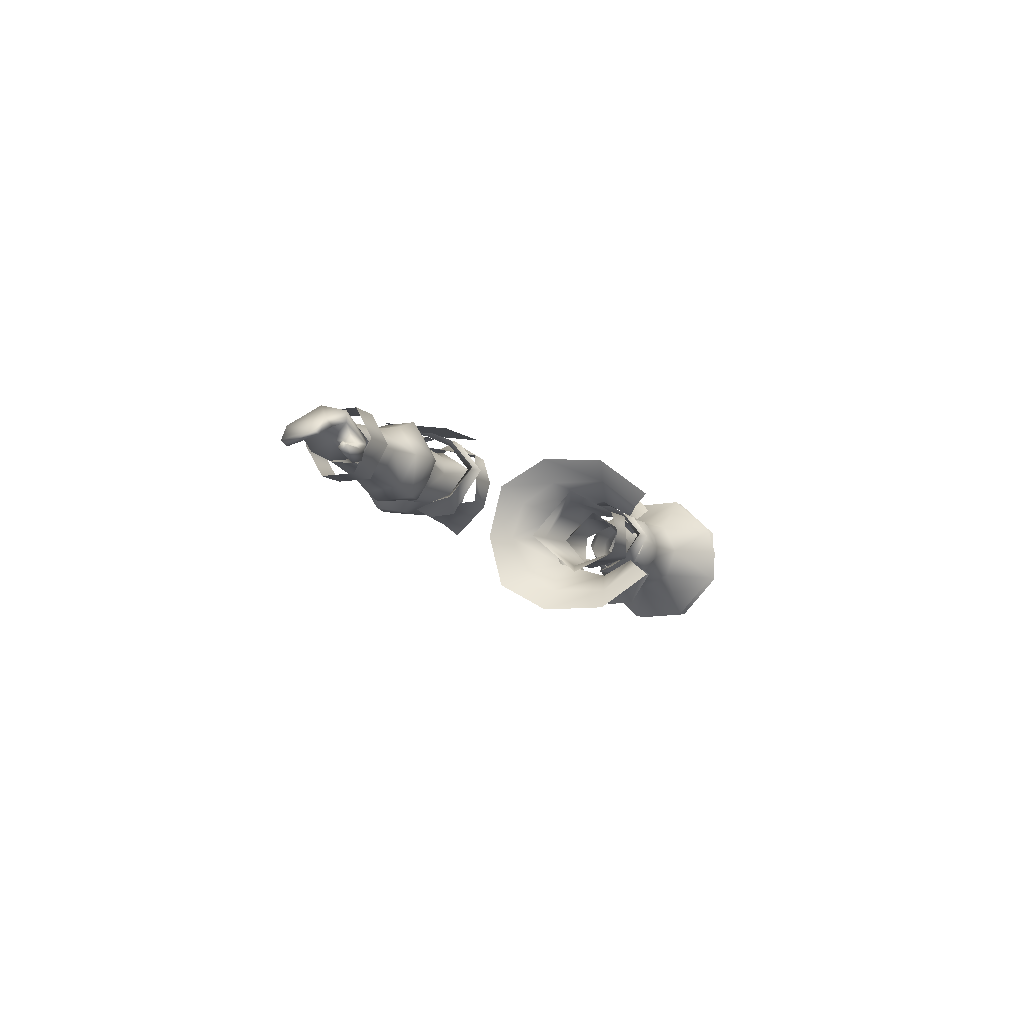
<metadata>
{"format":"obj","ext":"obj","renderer":"f3d","projection":"perspective","resolution":1024,"background":"white","views":[{"elev":-9.7,"azim":-64.9,"up":"+Y"}]}
</metadata>
<code>
g mesh00
v 71.67 33.72 0.5665
v 79.19 32.54 2.989
v 75.28 32.46 3.745
v 71.53 36.47 -6.035
v 79.44 38.89 -5.796
v 79.13 36.86 -5.508
v 80.9 40.83 -0.6054
v 79.44 38.89 -5.796
v 71.41 39.19 -4.715
v 71.53 36.47 -6.035
v 71.64 36.77 2.399
v 71.67 33.72 0.5665
v 71.41 39.19 -4.715
v 71.32 39.63 -2.299
v 80.9 40.83 -0.6054
v 71.18 39.41 0.1173
v 80.22 39.7 3.71
v 71.64 36.77 2.399
v 76.78 34.72 5.343
v 75.28 32.46 3.745
v 79.19 32.54 2.989
v 71.67 33.72 0.5665
v 77.64 35.83 -0.4228
v 71.64 33.79 -4.466
v 74.63 34.83 -6.055
v 71.53 36.47 -6.035
v 79.13 36.86 -5.508
f 1 2 3
f 4 5 6
f 7 8 9
f 9 8 10
f 11 12 3
f 13 14 15
f 15 14 16
f 15 16 17
f 17 16 18
f 17 18 19
f 19 18 20
f 21 22 23
f 23 22 24
f 23 24 25
f 25 24 26
f 25 26 27
v 40.35 44.67 -1.283
v 44.44 45.76 0.03055
v 44.51 43.81 -11.16
v 26.79 25.37 -19.89
v 32.84 24.38 -10.09
v 28.36 19.74 -10.22
v 44.51 28.86 -11.16
v 40.35 28 -1.283
v 37.25 30.84 -10.44
v 31.31 28.77 -16.69
v 30.88 36.33 -19.26
v 37.3 36.33 -12.3
v 37.25 41.83 -10.44
v 41.86 36.33 -15.71
v 48.26 28.35 -0.9227
v 44.51 28.86 -11.16
v 51.1 30.84 -10.44
v 31.31 28.77 -16.69
v 26.79 25.37 -19.89
v 26.79 36.33 -22.75
v 42.05 41.24 4.441
v 44.09 41.44 4.048
v 33.14 52.51 1.148
v 36.09 48.49 0.2923
v 28.36 52.93 -10.22
v 32.84 48.29 -10.09
v 36.09 48.49 0.2923
v 39.39 42.86 6.714
v 31.31 43.9 -16.69
v 26.79 47.3 -19.89
v 32.84 48.29 -10.09
v 28.36 52.93 -10.22
v 37.9 45.2 9.824
v 39.39 42.86 6.714
v 33.14 52.51 1.148
v 36.09 48.49 0.2923
v 36.09 24.19 0.2923
v 39.39 29.81 6.714
v 33.14 20.16 1.148
v 37.9 27.47 9.824
v 33.14 20.16 1.148
v 28.36 19.74 -10.22
v 36.09 24.19 0.2923
v 32.84 24.38 -10.09
v 31.31 28.77 -16.69
v 26.79 47.3 -19.89
v 31.31 43.9 -16.69
v 30.88 36.33 -19.26
v 46.49 31.43 4.441
v 44.09 31.23 4.048
v 44.44 26.91 0.03055
v 42.05 31.43 4.441
v 40.35 28 -1.283
v 40.35 28 -1.283
v 44.44 26.91 0.03055
v 48.26 28.35 -0.9227
v 46.49 31.43 4.441
v 44.98 35.7 3.069
v 38.93 32.14 1.347
v 48.81 30.82 -1.084
v 38.98 31.19 -4.715
v 45.12 32.93 -7.558
v 36 30.65 -4.12
v 36 35.87 -8.437
v 45.12 32.93 -7.558
v 36 35.87 -8.437
v 45.18 37.55 -7.261
v 38.74 40.87 -4.539
v 48.38 41.31 -0.722
v 38.66 39.93 -0.3145
v 44.98 35.7 3.069
v 47.17 36.33 -15.37
v 32.84 48.29 -10.09
v 46.49 41.24 4.441
v 48.26 44.32 -0.9227
v 51.1 41.83 -10.44
v 51.67 36.33 -12.31
v 32.84 24.38 -10.09
v 36.09 24.19 0.2923
v 42.05 31.43 4.441
v 39.39 29.81 6.714
v 51.67 36.33 -12.31
v 47.17 36.33 -15.37
v 44.51 28.86 -11.16
v 41.86 36.33 -15.71
v 37.25 30.84 -10.44
v 37.3 36.33 -12.3
v 30.88 36.33 -19.26
v 37.25 41.83 -10.44
v 31.31 43.9 -16.69
v 32.84 48.29 -10.09
v 48.81 30.82 -1.084
v 51.69 36.66 3.683
v 44.98 35.7 3.069
v 48.38 41.31 -0.722
f 28 29 30
f 31 32 33
f 34 35 36
f 36 37 38
f 39 40 41
f 42 43 44
f 45 46 47
f 29 48 49
f 50 51 52
f 52 51 53
f 29 28 48
f 48 28 54
f 48 54 55
f 56 57 58
f 58 57 59
f 60 61 62
f 62 61 63
f 64 65 66
f 66 65 67
f 68 69 70
f 70 69 71
f 32 31 72
f 73 74 47
f 47 74 75
f 47 75 45
f 76 77 78
f 78 77 79
f 78 79 80
f 81 34 82
f 82 34 83
f 82 83 84
f 85 86 87
f 87 86 88
f 87 88 89
f 89 88 90
f 89 90 91
f 92 93 94
f 94 93 95
f 94 95 96
f 96 95 97
f 96 97 98
f 99 41 30
f 30 41 40
f 30 40 28
f 28 40 100
f 28 100 54
f 49 101 29
f 29 101 102
f 29 102 30
f 30 102 103
f 30 103 99
f 99 103 104
f 37 36 105
f 105 36 35
f 105 35 106
f 106 35 107
f 106 107 108
f 109 44 110
f 110 44 111
f 110 111 112
f 112 111 113
f 112 113 114
f 114 113 115
f 114 115 116
f 116 115 117
f 116 117 118
f 119 120 121
f 121 120 122
v 58.46 36.33 -16.88
v 51.67 36.33 -12.31
v 51.1 41.83 -10.44
v 57.77 45.03 -13.74
v 65.65 42.01 3.965
v 65.65 36.48 6.512
v 59.74 36.17 -1.431
v 65.65 30.77 4.406
v 65.65 28.22 -1.118
v 65.65 30.33 -6.827
v 65.65 35.85 -9.375
v 65.65 41.56 -7.269
v 65.65 44.11 -1.743
v 65.35 30.33 -6.827
v 65.35 28.22 -1.118
v 57.31 29.99 -3.572
v 74.51 41.44 -14.91
v 74.51 35.88 -16.06
v 65.35 35.85 -9.375
v 74.51 22.91 4.368
v 74.51 22.69 -6.705
v 74.51 30.37 -14.69
v 70.93 33.79 -4.567
v 59.77 31.77 0.5151
v 58.97 31.22 -4.55
v 71.3 39.64 -4.318
v 71.29 36.35 -6.048
v 58.68 36.65 -7.305
v 70.93 33.79 -4.567
v 58.97 31.22 -4.55
v 70.97 33.01 0.6304
v 70.91 36.59 2.524
v 58.74 37.02 3.428
v 58.46 42.28 -0.05485
v 58.71 41.87 -4.767
v 71.02 39.84 -0.08956
v 51.1 30.84 -10.44
v 57.31 35.78 -7.931
v 52.82 36.02 -8.866
v 57.31 38.31 -7.606
v 52.82 41.32 -6.791
v 57.31 42.05 -4.283
v 52.82 43.6 -1.577
v 57.31 42.34 0.7095
v 52.82 41.53 3.722
v 57.31 39.02 4.449
v 52.82 36.31 6.003
v 57.31 36.55 5.069
v 74.51 30.89 12.04
v 74.51 36.45 13.19
v 65.35 36.48 6.512
v 74.51 41.97 11.83
v 65.35 42.01 3.965
v 74.51 49.64 3.843
v 65.35 44.11 -1.743
v 74.51 49.43 -7.23
v 65.35 41.56 -7.269
v 74.51 41.44 -14.91
v 55.75 49.04 -6.217
v 48.26 44.32 -0.9227
v 52.86 49.22 0.4561
v 46.49 41.24 4.441
v 49.55 43.58 5.9
v 52.82 28.73 -1.285
v 57.31 30.29 1.42
v 65.35 30.77 4.406
v 74.51 30.89 12.04
v 48.17 30.89 0.6345
v 52.82 31.01 3.929
v 57.31 34.03 4.743
v 48.17 30.97 -3.702
v 52.82 30.81 -6.584
v 57.31 33.32 -7.311
v 57.77 27.64 -13.74
v 55.75 23.63 -6.217
v 48.26 28.35 -0.9227
v 52.86 23.45 0.4561
v 46.49 31.43 4.441
v 49.55 29.09 5.9
v 48.17 34.1 -6.71
v 49.39 33.9 3.762
v 48.17 36.29 -7.571
v 48.17 38.44 -6.625
v 48.17 41.45 -3.497
v 48.17 41.36 0.84
v 49.39 38.23 3.848
v 49.57 36.05 4.708
f 123 124 125
f 125 126 123
f 127 128 129
f 129 128 130
f 130 131 129
f 129 131 132
f 129 132 133
f 133 134 129
f 129 134 135
f 129 135 127
f 136 137 138
f 139 140 141
f 142 137 143
f 143 137 136
f 143 136 144
f 145 146 147
f 148 149 150
f 150 149 151
f 150 151 152
f 145 153 146
f 146 153 154
f 146 154 155
f 155 154 156
f 150 157 148
f 148 157 156
f 148 156 158
f 158 156 154
f 124 123 159
f 160 161 162
f 162 161 163
f 162 163 164
f 164 163 165
f 164 165 166
f 166 165 167
f 166 167 168
f 168 167 169
f 168 169 170
f 171 172 173
f 173 172 174
f 173 174 175
f 175 174 176
f 175 176 177
f 177 176 178
f 177 178 179
f 179 178 180
f 179 180 141
f 126 125 181
f 181 125 182
f 181 182 183
f 183 182 184
f 183 184 185
f 186 138 187
f 187 138 137
f 187 137 188
f 188 137 142
f 188 142 189
f 190 186 191
f 191 186 187
f 191 187 192
f 192 187 188
f 192 188 173
f 173 188 189
f 190 193 186
f 186 193 194
f 186 194 138
f 138 194 195
f 138 195 136
f 136 195 141
f 136 141 144
f 144 141 140
f 123 196 159
f 159 196 197
f 159 197 198
f 198 197 199
f 198 199 200
f 200 199 201
f 193 202 194
f 194 202 161
f 194 161 195
f 195 161 160
f 195 160 141
f 141 160 162
f 141 162 179
f 179 162 164
f 179 164 177
f 177 164 166
f 177 166 175
f 175 166 168
f 175 168 173
f 173 168 170
f 173 170 192
f 192 170 169
f 192 169 191
f 191 169 203
f 191 203 190
f 202 204 161
f 161 204 205
f 161 205 163
f 163 205 206
f 163 206 165
f 165 206 207
f 165 207 167
f 167 207 208
f 167 208 169
f 169 208 209
f 169 209 203
v -80.9 40.83 -0.6054
v -71.32 39.63 -2.299
v -71.41 39.19 -4.715
v -75.28 32.46 3.745
v -71.67 33.72 0.5665
v -71.64 36.77 2.399
v -79.13 36.86 -5.508
v -79.44 38.89 -5.796
v -71.53 36.47 -6.035
v -71.53 36.47 -6.035
v -79.44 38.89 -5.796
v -71.41 39.19 -4.715
v -80.9 40.83 -0.6054
v -71.32 39.63 -2.299
v -71.18 39.41 0.1173
v -80.22 39.7 3.71
v -71.64 36.77 2.399
v -76.78 34.72 5.343
v -75.28 32.46 3.745
v -75.28 32.46 3.745
v -79.19 32.54 2.989
v -71.67 33.72 0.5665
v -77.64 35.83 -0.4228
v -71.64 33.79 -4.466
v -74.63 34.83 -6.055
v -71.53 36.47 -6.035
v -79.13 36.86 -5.508
f 210 211 212
f 213 214 215
f 216 217 218
f 219 220 221
f 221 220 222
f 223 222 224
f 224 222 225
f 224 225 226
f 226 225 227
f 226 227 228
f 229 230 231
f 231 230 232
f 231 232 233
f 233 232 234
f 233 234 235
f 235 234 236
v -45.23 29.36 -4.851
v -47.54 30.66 -1.912
v -48.35 32.41 -8.551
v -42.58 41.77 -10.45
v -39.85 40.89 -8.647
v -39.76 36.15 -11.38
v -45.63 36.15 -13.81
v -48.28 36.15 -9.806
v -48.35 40.48 -8.551
v -45.45 43.28 -4.856
v -47.54 42.07 -2.607
v -44.96 42.57 -0.2041
v -44.96 42.57 -0.2041
v -42.58 43.48 -4.886
v -45.45 43.28 -4.856
v -42.13 42.64 -0.3825
v -40.08 42.97 -3.037
v -39.85 40.89 -8.647
v -42.58 30.18 -10.45
v -45.39 30.4 -10.23
v -42.49 36.15 -14.08
v -45.63 36.15 -13.81
v -47.54 30.66 -1.912
v -45.23 29.36 -4.851
v -45.33 30.73 -0.2027
v -42.71 29.29 -4.89
v -42.55 31.38 0.6568
v -39.85 40.89 -8.647
v -42.58 41.77 -10.45
v -42.58 43.48 -4.886
v -45.53 41.54 -10.23
v -45.45 43.28 -4.856
v -36 35.87 -8.437
v -36 30.65 -4.12
v -45.12 32.93 -7.558
v -38.98 31.19 -4.715
v -48.81 30.82 -1.084
v -38.93 32.14 1.347
v -44.98 35.7 3.069
v -48.28 36.15 -9.806
v -45.63 36.15 -13.81
v -48.35 32.41 -8.551
v -45.39 30.4 -10.23
v -45.23 29.36 -4.851
v -42.58 30.18 -10.45
v -44.98 35.7 3.069
v -38.66 39.93 -0.3145
v -48.38 41.31 -0.722
v -38.74 40.87 -4.539
v -45.18 37.55 -7.261
v -36 35.87 -8.437
v -45.12 32.93 -7.558
v -47.54 42.07 -2.607
v -48.35 40.48 -8.551
v -45.53 41.54 -10.23
v -45.63 36.15 -13.81
v -42.58 41.77 -10.45
v -42.49 36.15 -14.08
v -39.76 36.15 -11.38
v -39.85 31.14 -8.647
v -40.42 29.37 -2.022
v -51.69 36.66 3.683
v -44.98 35.7 3.069
v -48.38 41.31 -0.722
v -44.98 35.7 3.069
v -51.69 36.66 3.683
v -48.81 30.82 -1.084
f 237 238 239
f 240 241 242
f 243 244 245
f 246 247 248
f 249 250 251
f 249 252 250
f 250 252 253
f 250 253 254
f 255 256 257
f 257 256 258
f 259 260 261
f 261 260 262
f 261 262 263
f 264 265 266
f 266 265 267
f 266 267 268
f 269 270 271
f 271 270 272
f 271 272 273
f 273 272 274
f 273 274 275
f 276 277 278
f 278 277 279
f 278 279 280
f 280 279 281
f 280 281 262
f 282 283 284
f 284 283 285
f 284 285 286
f 286 285 287
f 286 287 288
f 289 251 290
f 290 251 291
f 290 291 292
f 292 291 293
f 292 293 294
f 294 293 295
f 294 295 281
f 281 295 296
f 281 296 262
f 262 296 297
f 262 297 263
f 298 299 300
f 301 302 303
v -36.68 44.15 -0.6262
v -49.12 42.81 5.558
v -36.82 43.02 5.698
v -48.98 43.93 -0.7678
v -36.54 45.27 -6.952
v -48.84 45.05 -7.095
v -53.16 37.11 5.053
v -53.39 30.29 1.181
v -49.83 33.5 2.385
v -52.83 36.83 -10.95
v -48.08 38.26 -8.134
v -47.32 33.42 -8.157
v -56.45 31.22 -6
v -53.04 33.58 -8.168
v -53.24 30.09 -5.785
v -48.98 43.93 -0.7678
v -72.88 42.01 1.186
v -72.91 36.59 4.125
v -67.41 36.61 4.115
v -72.86 31.07 0.972
v -67.43 31.05 0.9699
v -67.45 31.06 -5.084
v -71.02 39.84 -0.08956
v -62.29 40.77 -0.5054
v -71.3 39.64 -4.318
v -62.29 40.24 -5.296
v -36.68 44.15 -0.6262
v -52.72 41.46 -9.409
v -56.2 41.87 -6.218
v -52.6 43.61 -5.362
v -55.95 42.28 -0.05485
v -52.7 43.65 1.043
v -70.97 33.01 0.6304
v -70.93 33.79 -4.567
v -62.22 32.61 0.2013
v -70.91 36.59 2.524
v -62.18 36.68 2.447
v -56.22 37.02 3.428
v -53.24 30.09 -5.785
v -47.32 33.42 -8.157
v -48.36 30.72 -0.4901
v -62.23 32.44 -4.976
v -62.28 36.14 -6.932
v -70.93 33.79 -4.567
v -71.29 36.35 -6.048
v -72.94 31.05 -5.076
v -72.91 36.58 -8.387
v -67.39 36.61 -8.461
v -72.9 41.98 -5.162
v -67.4 42.02 -5.19
v -67.39 41.98 1.033
v -56.22 37.02 3.428
v -56.48 31.77 0.5151
v -56.16 36.65 -8.755
v -62.23 32.44 -4.976
v -56.45 31.22 -6
v -50.26 37.02 4.136
v -53.16 37.11 5.053
v -49.56 39.73 2.307
v -47.86 41.68 -0.6457
v -62.28 36.14 -6.932
f 304 305 306
f 307 308 309
f 310 311 312
f 313 314 315
f 316 317 318
f 305 304 319
f 320 321 322
f 322 321 323
f 322 323 324
f 324 323 325
f 326 327 328
f 328 327 329
f 308 307 330
f 331 332 333
f 333 332 334
f 333 334 335
f 335 334 310
f 336 337 338
f 326 339 327
f 327 339 340
f 327 340 341
f 342 343 344
f 316 345 346
f 346 345 347
f 346 347 348
f 323 349 325
f 325 349 350
f 325 350 351
f 351 350 352
f 351 352 353
f 353 352 320
f 353 320 354
f 354 320 322
f 311 355 356
f 356 355 340
f 356 340 338
f 338 340 339
f 338 339 336
f 311 310 341
f 341 310 334
f 341 334 327
f 327 334 332
f 327 332 329
f 346 357 316
f 316 357 313
f 316 313 317
f 317 313 315
f 317 315 318
f 337 358 338
f 338 358 359
f 338 359 356
f 356 359 342
f 356 342 311
f 311 342 344
f 311 344 312
f 312 360 361
f 361 360 362
f 361 362 335
f 335 362 363
f 335 363 333
f 333 363 314
f 333 314 331
f 331 314 313
f 331 313 332
f 332 313 357
f 332 357 329
f 329 357 364
f 329 364 328
f 328 364 348
v -37.02 42.48 -4.378
v -39.03 40.15 4.552
v -37.02 40.36 5.069
v -42.35 32.32 2.755
v -45.38 29.59 -2.21
v -40.04 29.01 -2.327
v -45.1 43.64 -2.21
v -47.39 42.68 1.806
v -42.17 41.23 2.755
v -39.36 41.8 3.633
v -37.72 43.05 1.469
v -39.73 43.66 -2.327
v -41.51 42.12 -4.376
v -37.15 35.86 -10.27
v -40.56 35.87 -9.432
v -36 37.29 4.362
v -44.98 35.7 3.069
v -38.93 32.14 1.347
v -38.98 31.19 -4.715
v -36 30.65 -4.12
v -36 31.09 1.702
v -31.52 35.89 -11.54
v -30.8 29.22 -4.322
v -37.02 29.99 -4.69
v -37.02 31.84 5.243
v -41.5 30.02 -4.81
v -39.03 31.43 4.691
v -44.84 41.69 4.192
v -41.85 36.76 6.171
v -36 37.29 4.362
v -38.66 39.93 -0.3145
v -36 41.55 -1.897
v -38.74 40.87 -4.539
v -36 35.87 -8.437
v -31.45 40.57 4.175
v -27.86 45.3 -3.752
v -30.81 43.49 -5.017
v -28.3 36.11 -13.04
v -27.9 27.46 -2.976
v -31.45 31.67 4.295
v -37.02 36.11 5.401
v -38.01 29.65 1.469
v -39.57 31.53 3.633
v -39.67 36.8 7.615
v -43.46 36.73 7.869
v -44.98 31.42 4.214
v -47.64 30.19 1.806
v -31.52 36.12 5.535
f 365 366 367
f 368 369 370
f 371 372 373
f 374 375 373
f 373 375 376
f 373 376 371
f 366 365 377
f 377 365 378
f 377 378 379
f 380 381 382
f 383 384 382
f 382 384 385
f 382 385 380
f 386 387 388
f 388 387 389
f 388 389 390
f 390 389 391
f 372 392 373
f 373 392 393
f 373 393 374
f 381 394 395
f 395 394 396
f 395 396 397
f 397 396 398
f 399 400 401
f 401 400 402
f 401 402 386
f 386 402 403
f 386 403 387
f 387 403 404
f 387 404 389
f 389 404 405
f 370 406 368
f 368 406 407
f 368 407 393
f 393 407 408
f 393 408 374
f 392 409 393
f 393 409 410
f 393 410 368
f 368 410 411
f 368 411 369
f 404 412 405
f 405 412 399
f 405 399 367
f 367 399 401
f 367 401 365
f 365 401 386
f 365 386 378
f 378 386 388
f 378 388 379
f 379 388 390
v 38.66 39.93 -0.3145
v 36 37.29 4.362
v 44.98 35.7 3.069
v 41.5 30.02 -4.81
v 37.15 35.86 -10.27
v 40.56 35.87 -9.432
v 36 30.65 -4.12
v 38.98 31.19 -4.715
v 36 31.09 1.702
v 38.93 32.14 1.347
v 36 37.29 4.362
v 36 41.55 -1.897
v 38.74 40.87 -4.539
v 36 35.87 -8.437
v 39.57 31.53 3.633
v 42.35 32.32 2.755
v 41.85 36.76 6.171
v 45.1 43.64 -2.21
v 39.73 43.66 -2.327
v 42.17 41.23 2.755
v 44.84 41.46 4.192
v 47.39 42.68 1.806
v 38.01 29.65 1.469
v 40.04 29.01 -2.327
v 45.38 29.59 -2.21
v 31.52 35.89 -11.54
v 30.81 43.49 -5.017
v 37.02 42.48 -4.378
v 37.02 40.36 5.069
v 41.51 42.12 -4.376
v 39.03 40.15 4.552
v 37.02 29.99 -4.69
v 39.03 31.43 4.691
v 37.02 31.84 5.243
v 47.64 30.19 1.806
v 44.97 31.65 4.214
v 43.46 36.73 7.869
v 37.72 43.05 1.469
v 39.36 41.8 3.633
v 39.67 36.8 7.615
v 31.52 36.12 5.535
v 31.45 31.67 4.295
v 37.02 31.84 5.243
v 30.8 29.22 -4.322
v 37.02 36.11 5.401
v 31.45 40.57 4.175
v 27.86 45.3 -3.752
v 28.3 36.11 -13.04
v 27.9 27.46 -2.976
f 413 414 415
f 416 417 418
f 419 420 421
f 421 420 422
f 421 422 423
f 423 422 415
f 414 413 424
f 424 413 425
f 424 425 426
f 427 428 429
f 430 431 432
f 429 433 432
f 432 433 434
f 432 434 430
f 427 435 428
f 428 435 436
f 428 436 437
f 438 439 440
f 440 439 441
f 440 441 442
f 442 441 443
f 417 416 444
f 444 416 445
f 444 445 446
f 437 447 428
f 428 447 448
f 428 448 429
f 429 448 449
f 429 449 433
f 431 450 432
f 432 450 451
f 432 451 429
f 429 451 452
f 429 452 427
f 453 454 455
f 455 454 456
f 455 456 444
f 444 456 438
f 444 438 417
f 417 438 440
f 417 440 418
f 418 440 442
f 455 457 453
f 453 457 441
f 453 441 458
f 458 441 439
f 458 439 459
f 459 439 438
f 459 438 460
f 460 438 456
f 460 456 461
f 461 456 454
v 82.68 35.95 -4.936
v 84.4 36.27 3.696
v 80.87 37.58 4.088
v 79.19 32.54 2.989
v 83.42 33.01 4.122
v 83.34 32.37 4.801
v 82.68 35.95 -4.936
v 83.73 37.36 -5.2
v 85.18 33.61 -4.17
v 86.56 34.36 -4.402
v 74.63 34.83 -6.055
v 79.13 36.86 -5.508
v 77.64 35.83 -0.4228
v 87.01 34.51 2.988
v 83.39 33.46 5.768
v 83.47 33.98 4.841
v 79.4 34.54 4.515
v 87.01 34.51 2.988
v 87.93 35.2 2.415
v 84.4 36.27 3.696
v 79.11 31.31 4.374
v 75.28 32.46 3.745
v 85.18 33.61 -4.17
v 86.56 34.36 -4.402
v 87.93 35.2 2.415
v 76.78 34.72 5.343
v 75.28 32.46 3.745
v 79.55 33.38 5.939
v 79.11 31.31 4.374
v 83.34 32.37 4.801
v 83.39 33.46 5.768
v 83.34 32.37 4.801
v 83.47 33.98 4.841
v 79.4 34.54 4.515
v 80.22 39.7 3.71
v 85.43 37.71 2.974
v 80.9 40.83 -0.6054
v 79.44 38.89 -5.796
v 79.13 36.86 -5.508
v 80.87 37.58 4.088
v 86.56 34.36 -4.402
f 462 463 464
f 465 466 467
f 468 469 470
f 470 469 471
f 472 473 474
f 463 462 475
f 476 477 478
f 479 480 481
f 467 482 465
f 465 482 483
f 462 484 475
f 475 484 485
f 475 485 486
f 487 488 489
f 489 488 490
f 489 490 491
f 492 493 494
f 494 493 466
f 494 466 495
f 496 497 498
f 498 497 469
f 498 469 499
f 499 469 468
f 499 468 500
f 466 465 495
f 495 465 474
f 495 474 464
f 464 474 473
f 464 473 462
f 491 476 489
f 489 476 478
f 489 478 487
f 487 478 501
f 487 501 496
f 496 501 481
f 496 481 497
f 497 481 480
f 497 480 469
f 469 480 502
v -79.55 33.38 5.939
v -75.28 32.46 3.745
v -76.78 34.72 5.343
v -85.43 37.71 2.974
v -87.01 34.51 2.988
v -84.4 36.27 3.696
v -80.87 37.58 4.088
v -85.18 33.61 -4.17
v -86.56 34.36 -4.402
v -82.68 35.95 -4.936
v -83.73 37.36 -5.2
v -79.13 36.86 -5.508
v -79.44 38.89 -5.796
v -79.11 31.31 4.374
v -83.39 33.46 5.768
v -83.34 32.37 4.801
v -83.34 32.37 4.801
v -83.42 33.01 4.122
v -79.11 31.31 4.374
v -79.19 32.54 2.989
v -75.28 32.46 3.745
v -77.64 35.83 -0.4228
v -79.13 36.86 -5.508
v -74.63 34.83 -6.055
v -87.93 35.2 2.415
v -83.73 37.36 -5.2
v -84.4 36.27 3.696
v -87.01 34.51 2.988
v -85.18 33.61 -4.17
v -87.93 35.2 2.415
v -86.56 34.36 -4.402
v -79.44 38.89 -5.796
v -80.9 40.83 -0.6054
v -80.22 39.7 3.71
v -79.4 34.54 4.515
v -83.47 33.98 4.841
v -83.34 32.37 4.801
v -83.39 33.46 5.768
v -83.47 33.98 4.841
v -79.4 34.54 4.515
v -80.87 37.58 4.088
v -82.68 35.95 -4.936
f 503 504 505
f 506 507 508
f 506 508 509
f 510 511 512
f 512 511 513
f 512 513 514
f 514 513 515
f 504 503 516
f 516 503 517
f 516 517 518
f 519 520 521
f 521 520 522
f 521 522 523
f 524 525 526
f 507 506 527
f 527 506 528
f 527 528 511
f 529 530 531
f 531 530 532
f 531 532 533
f 534 528 535
f 535 528 506
f 535 506 536
f 536 506 509
f 536 509 505
f 505 509 537
f 505 537 503
f 503 537 538
f 503 538 517
f 539 540 520
f 520 540 541
f 520 541 522
f 522 541 542
f 522 542 524
f 524 542 543
f 524 543 525
f 525 543 529
f 525 529 544
f 544 529 531
v -44.48 44.66 -3.121
v -45.88 44.38 -0.5728
v -43.02 44.41 -0.5693
v -44.47 43.77 1.931
v -40.68 43.83 1.936
v -40.16 44.45 -0.5644
v -40.69 44.73 -3.11
f 545 546 547
f 547 546 548
f 547 548 549
f 549 550 547
f 547 550 551
f 547 551 545
v 76.99 22.91 4.368
v 76.99 30.89 12.04
v 65.65 30.77 4.406
v 65.65 36.48 6.512
v 65.65 42.01 3.965
v 65.65 36.48 6.512
v 76.99 41.97 11.83
v 76.99 30.89 12.04
v 76.99 22.69 -6.705
v 76.99 22.91 4.368
v 65.65 28.22 -1.118
v 65.65 30.77 4.406
v 65.65 44.11 -1.743
v 65.65 42.01 3.965
v 76.99 49.64 3.843
v 76.99 41.97 11.83
v 76.99 30.37 -14.69
v 76.99 22.69 -6.705
v 65.65 30.33 -6.827
v 65.65 28.22 -1.118
v 65.65 41.56 -7.269
v 65.65 44.11 -1.743
v 76.99 49.43 -7.23
v 76.99 49.64 3.843
v 76.99 41.44 -14.91
v 76.99 30.37 -14.69
v 65.65 35.85 -9.375
v 65.65 30.33 -6.827
v 65.65 35.85 -9.375
v 65.65 41.56 -7.269
v 76.99 41.44 -14.91
v 76.99 49.43 -7.23
f 552 553 554
f 554 553 555
f 556 557 558
f 558 557 559
f 560 561 562
f 562 561 563
f 564 565 566
f 566 565 567
f 568 569 570
f 570 569 571
f 572 573 574
f 574 573 575
f 576 577 578
f 578 577 579
f 580 581 582
f 582 581 583

</code>
